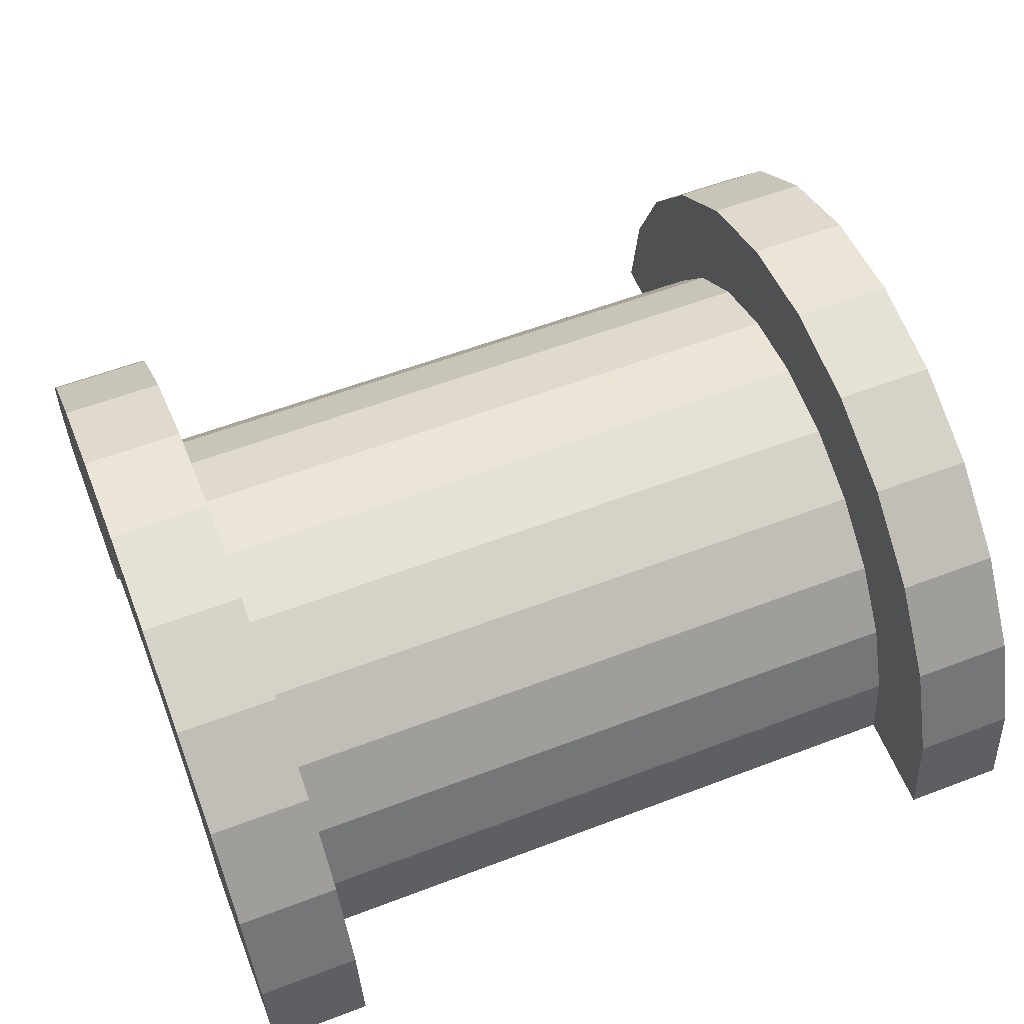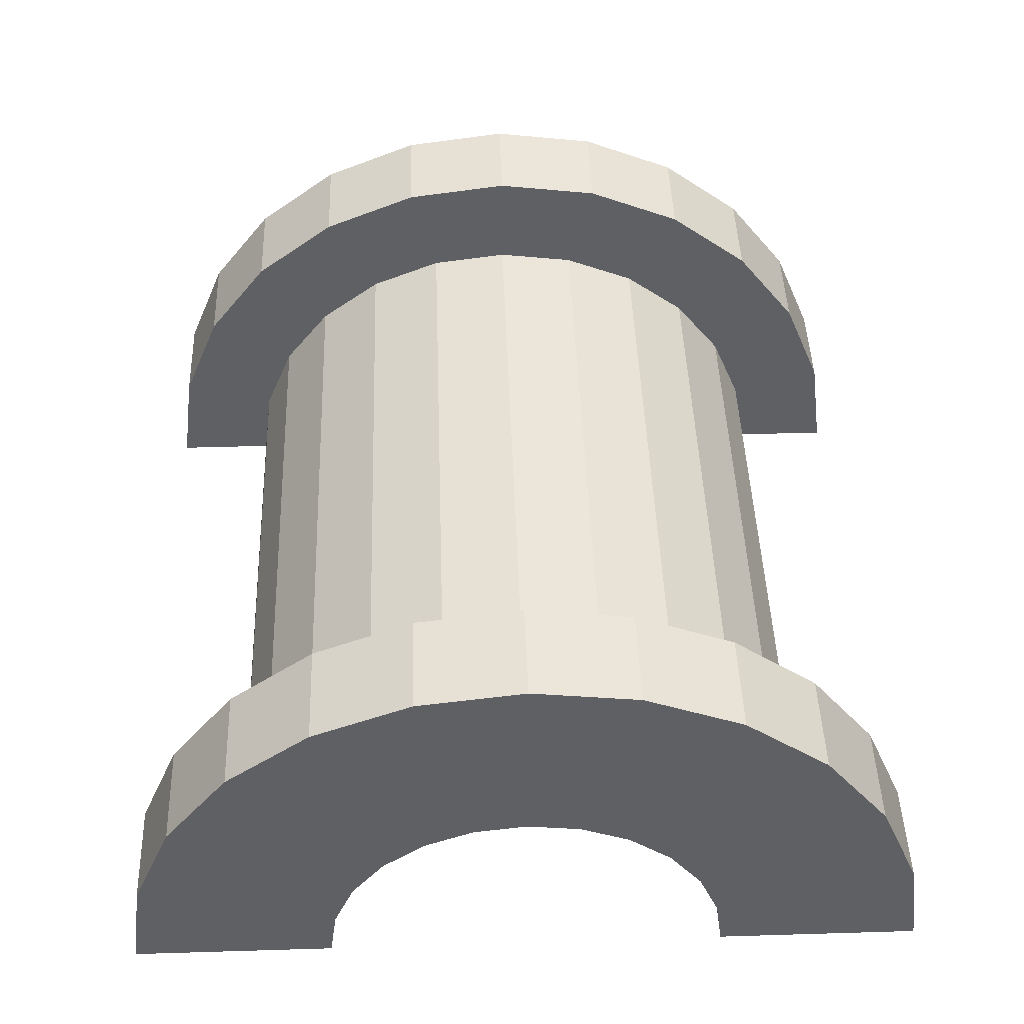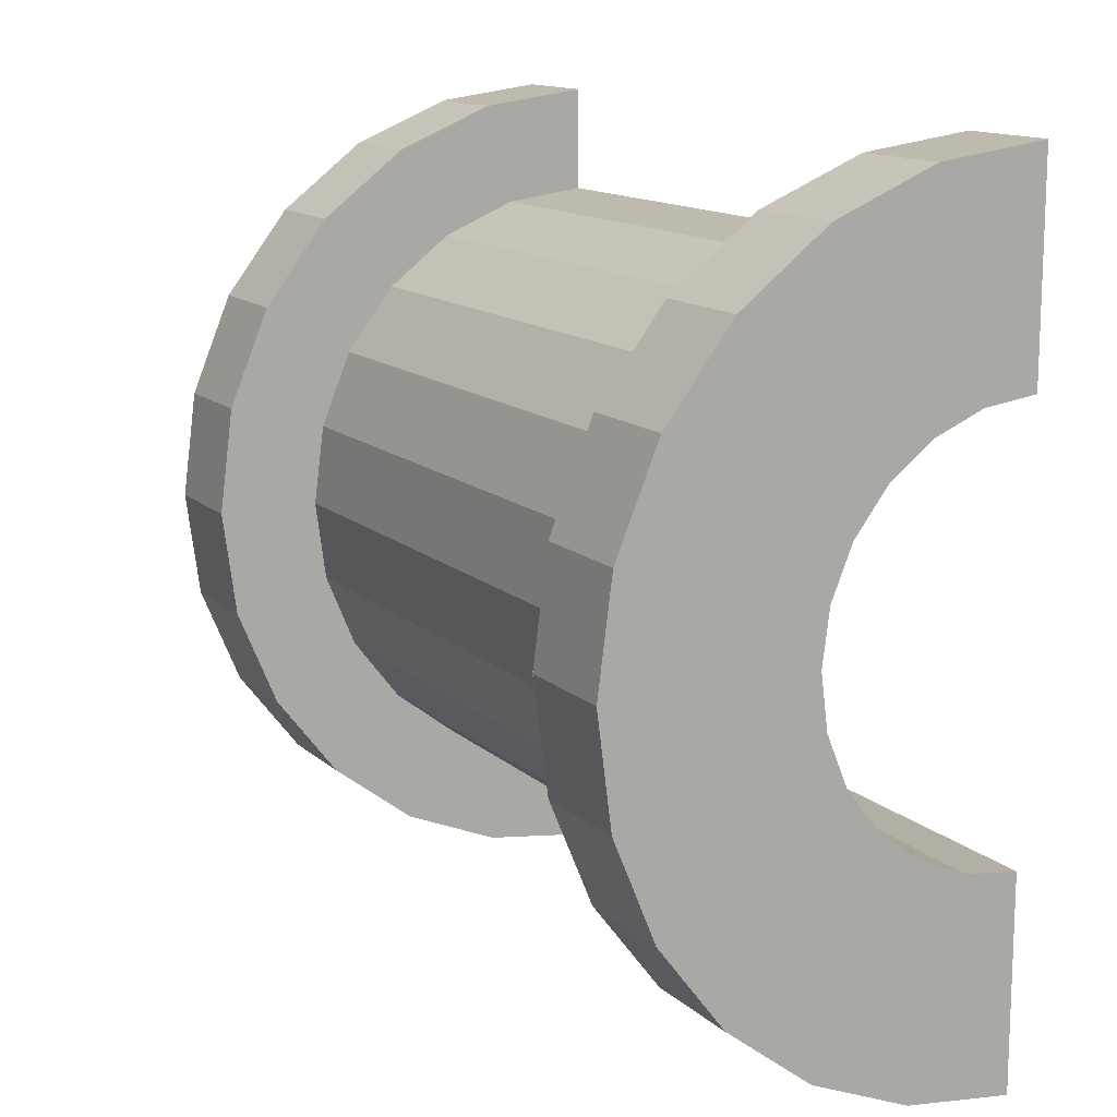
<metadata>
{"format":"obj","ext":"obj","renderer":"f3d","projection":"perspective","resolution":1024,"background":"white","views":[{"elev":58.0,"azim":158.5,"up":"+Z"},{"elev":45.6,"azim":88.0,"up":"+Z"},{"elev":13.5,"azim":61.3,"up":"+Y"}]}
</metadata>
<code>
v 10.8 0.7765 2.898
v 17.27 0 3
v 17.27 0.7765 2.898
v 17.27 0 3
v 10.8 0.7765 2.898
v 10.8 0 3
v 17.27 3 0
v 10.8 3 0
v 17.27 3 0
v 10.8 3 0
v 17.27 3 0
v 10.8 3 0
v 17.27 2.598 1.5
v 10.8 2.121 2.121
v 17.27 2.121 2.121
v 10.8 2.121 2.121
v 17.27 2.598 1.5
v 10.8 2.598 1.5
v 10.8 2.121 2.121
v 17.27 1.5 2.598
v 17.27 2.121 2.121
v 17.27 1.5 2.598
v 10.8 2.121 2.121
v 10.8 1.5 2.598
v 17.27 2.898 0.7765
v 10.8 2.598 1.5
v 17.27 2.598 1.5
v 10.8 2.598 1.5
v 17.27 2.898 0.7765
v 10.8 2.898 0.7765
v 10.8 -2.598 1.5
v 17.27 -2.121 2.121
v 10.8 -2.121 2.121
v 17.27 -2.121 2.121
v 10.8 -2.598 1.5
v 17.27 -2.598 1.5
v 9.798 1.932 0.5176
v 9.798 3.864 1.035
v 9.798 4 0
v 9.798 3.864 1.035
v 9.798 1.932 0.5176
v 9.798 3.464 2
v 9.798 1.932 0.5176
v 9.798 4 0
v 9.798 2 0
v 9.798 1.732 1
v 9.798 3.464 2
v 9.798 1.932 0.5176
v 9.798 3.464 2
v 9.798 1.732 1
v 9.798 2.828 2.828
v 9.798 1.414 1.414
v 9.798 2.828 2.828
v 9.798 1.732 1
v 9.798 2.828 2.828
v 9.798 1.414 1.414
v 9.798 2 3.464
v 9.798 1 1.732
v 9.798 2 3.464
v 9.798 1.414 1.414
v 9.798 2 3.464
v 9.798 1 1.732
v 9.798 1.035 3.864
v 9.798 0.5176 1.932
v 9.798 1.035 3.864
v 9.798 1 1.732
v 9.798 0 2
v 9.798 1.035 3.864
v 9.798 0.5176 1.932
v 9.798 0 2
v 9.798 0 4
v 9.798 1.035 3.864
v 9.798 -0.5176 1.932
v 9.798 0 4
v 9.798 0 2
v 9.798 -1.035 3.864
v 9.798 -0.5176 1.932
v 9.798 -1 1.732
v 9.798 -0.5176 1.932
v 9.798 -1.035 3.864
v 9.798 0 4
v 9.798 -2 3.464
v 9.798 -1 1.732
v 9.798 -1.414 1.414
v 9.798 -2.828 2.828
v 9.798 -1.414 1.414
v 9.798 -1.732 1
v 9.798 -3.464 2
v 9.798 -1.732 1
v 9.798 -1.932 0.5176
v 9.798 -1 1.732
v 9.798 -2 3.464
v 9.798 -1.035 3.864
v 9.798 -3.864 1.035
v 9.798 -1.932 0.5176
v 9.798 -2 0
v 9.798 -1.414 1.414
v 9.798 -2.828 2.828
v 9.798 -2 3.464
v 9.798 -1.732 1
v 9.798 -3.464 2
v 9.798 -2.828 2.828
v 9.798 -1.932 0.5176
v 9.798 -3.864 1.035
v 9.798 -3.464 2
v 9.798 -3.864 1.035
v 9.798 -2 0
v 9.798 -4 0
v 10.8 1.5 2.598
v 17.27 0.7765 2.898
v 17.27 1.5 2.598
v 17.27 0.7765 2.898
v 10.8 1.5 2.598
v 10.8 0.7765 2.898
v 17.27 3 0
v 10.8 2.898 0.7765
v 17.27 2.898 0.7765
v 10.8 2.898 0.7765
v 17.27 3 0
v 10.8 3 0
v 10.8 -3 0
v 17.27 -3 0
v 10.8 -3 0
v 17.27 -3 0
v 10.8 -3 0
v 17.27 -3 0
v 10.8 -2.898 0.7765
v 17.27 -2.598 1.5
v 10.8 -2.598 1.5
v 17.27 -2.598 1.5
v 10.8 -2.898 0.7765
v 17.27 -2.898 0.7765
v 10.8 -1.5 2.598
v 17.27 -2.121 2.121
v 17.27 -1.5 2.598
v 17.27 -2.121 2.121
v 10.8 -1.5 2.598
v 10.8 -2.121 2.121
v 10.8 0 3
v 17.27 -0.7765 2.898
v 17.27 0 3
v 17.27 -0.7765 2.898
v 10.8 0 3
v 10.8 -0.7765 2.898
v 10.8 -2.898 0.7765
v 17.27 -3 0
v 17.27 -2.898 0.7765
v 17.27 -3 0
v 10.8 -2.898 0.7765
v 10.8 -3 0
v 10.8 -0.7765 2.898
v 17.27 -1.5 2.598
v 17.27 -0.7765 2.898
v 17.27 -1.5 2.598
v 10.8 -0.7765 2.898
v 10.8 -1.5 2.598
v 9.798 0 2
v 18.27 0.5176 1.932
v 18.27 0 2
v 18.27 0.5176 1.932
v 9.798 0 2
v 9.798 0.5176 1.932
v 18.27 2 0
v 18.27 2 0
v 9.798 2 0
v 18.27 -2 0
v 9.798 -1.932 0.5176
v 18.27 -1.932 0.5176
v 9.798 -1.932 0.5176
v 18.27 -2 0
v 9.798 -2 0
v 9.798 1.732 1
v 18.27 1.414 1.414
v 9.798 1.414 1.414
v 18.27 1.414 1.414
v 9.798 1.732 1
v 18.27 1.732 1
v 9.798 1.932 0.5176
v 18.27 2 0
v 18.27 1.932 0.5176
v 18.27 2 0
v 9.798 1.932 0.5176
v 9.798 2 0
v 9.798 -0.5176 1.932
v 18.27 0 2
v 18.27 -0.5176 1.932
v 18.27 0 2
v 9.798 -0.5176 1.932
v 9.798 0 2
v 9.798 1 1.732
v 18.27 1.414 1.414
v 18.27 1 1.732
v 18.27 1.414 1.414
v 9.798 1 1.732
v 9.798 1.414 1.414
v 9.798 0.5176 1.932
v 18.27 1 1.732
v 18.27 0.5176 1.932
v 18.27 1 1.732
v 9.798 0.5176 1.932
v 9.798 1 1.732
v 9.798 1.932 0.5176
v 18.27 1.732 1
v 9.798 1.732 1
v 18.27 1.732 1
v 9.798 1.932 0.5176
v 18.27 1.932 0.5176
v 18.27 -2 0
v 18.27 -2 0
v 9.798 -2 0
v 18.27 -1.732 1
v 9.798 -1.414 1.414
v 18.27 -1.414 1.414
v 9.798 -1.414 1.414
v 18.27 -1.732 1
v 9.798 -1.732 1
v 9.798 -1 1.732
v 18.27 -0.5176 1.932
v 18.27 -1 1.732
v 18.27 -0.5176 1.932
v 9.798 -1 1.732
v 9.798 -0.5176 1.932
v 18.27 -1.932 0.5176
v 9.798 -1.732 1
v 18.27 -1.732 1
v 9.798 -1.732 1
v 18.27 -1.932 0.5176
v 9.798 -1.932 0.5176
v 9.798 -1.414 1.414
v 18.27 -1 1.732
v 18.27 -1.414 1.414
v 18.27 -1 1.732
v 9.798 -1.414 1.414
v 9.798 -1 1.732
v 9.798 1.035 3.864
v 10.8 0 4
v 10.8 1.035 3.864
v 10.8 0 4
v 9.798 1.035 3.864
v 9.798 0 4
v 10.8 4 0
v 9.798 4 0
v 10.8 4 0
v 10.8 3.464 2
v 9.798 2.828 2.828
v 10.8 2.828 2.828
v 9.798 2.828 2.828
v 10.8 3.464 2
v 9.798 3.464 2
v 9.798 2.828 2.828
v 10.8 2 3.464
v 10.8 2.828 2.828
v 10.8 2 3.464
v 9.798 2.828 2.828
v 9.798 2 3.464
v 10.8 3.864 1.035
v 9.798 3.464 2
v 10.8 3.464 2
v 9.798 3.464 2
v 10.8 3.864 1.035
v 9.798 3.864 1.035
v 9.798 -3.464 2
v 10.8 -2.828 2.828
v 9.798 -2.828 2.828
v 10.8 -2.828 2.828
v 9.798 -3.464 2
v 10.8 -3.464 2
v 9.798 2 3.464
v 10.8 1.035 3.864
v 10.8 2 3.464
v 10.8 1.035 3.864
v 9.798 2 3.464
v 9.798 1.035 3.864
v 10.8 3.864 1.035
v 10.8 2.898 0.7765
v 10.8 3 0
v 10.8 2.598 1.5
v 10.8 3.464 2
v 10.8 2.828 2.828
v 10.8 3.464 2
v 10.8 2.598 1.5
v 10.8 2.898 0.7765
v 10.8 2.828 2.828
v 10.8 2.121 2.121
v 10.8 2.598 1.5
v 10.8 2 3.464
v 10.8 2.121 2.121
v 10.8 2.828 2.828
v 10.8 2 3.464
v 10.8 1.5 2.598
v 10.8 2.121 2.121
v 10.8 1.035 3.864
v 10.8 1.5 2.598
v 10.8 2 3.464
v 10.8 1.035 3.864
v 10.8 0.7765 2.898
v 10.8 1.5 2.598
v 10.8 0 4
v 10.8 0.7765 2.898
v 10.8 1.035 3.864
v 10.8 0 4
v 10.8 0 3
v 10.8 0.7765 2.898
v 10.8 0 4
v 10.8 -0.7765 2.898
v 10.8 0 3
v 10.8 -1.035 3.864
v 10.8 -0.7765 2.898
v 10.8 0 4
v 10.8 -1.035 3.864
v 10.8 -1.5 2.598
v 10.8 -0.7765 2.898
v 10.8 -2 3.464
v 10.8 -1.5 2.598
v 10.8 -1.035 3.864
v 10.8 -2 3.464
v 10.8 -2.121 2.121
v 10.8 -1.5 2.598
v 10.8 -2.828 2.828
v 10.8 -2.121 2.121
v 10.8 -2 3.464
v 10.8 -2.121 2.121
v 10.8 -2.828 2.828
v 10.8 -2.598 1.5
v 10.8 -3.464 2
v 10.8 -2.598 1.5
v 10.8 -2.828 2.828
v 10.8 -2.598 1.5
v 10.8 -3.464 2
v 10.8 -2.898 0.7765
v 10.8 -3.864 1.035
v 10.8 -2.898 0.7765
v 10.8 -3.464 2
v 10.8 -2.898 0.7765
v 10.8 -3.864 1.035
v 10.8 -3 0
v 10.8 -4 0
v 10.8 -3 0
v 10.8 -3.864 1.035
v 10.8 -3 0
v 10.8 -4 0
v 10.8 -3 0
v 10.8 -3 0
v 10.8 -4 0
v 10.8 -4 0
v 10.8 3 0
v 10.8 4 0
v 10.8 3.864 1.035
v 10.8 2.898 0.7765
v 10.8 3.864 1.035
v 10.8 3.464 2
v 10.8 4 0
v 10.8 3 0
v 10.8 4 0
v 10.8 4 0
v 10.8 3 0
v 10.8 3 0
v 10.8 4 0
v 9.798 3.864 1.035
v 10.8 3.864 1.035
v 9.798 3.864 1.035
v 10.8 4 0
v 9.798 4 0
v 10.8 -4 0
v 9.798 -4 0
v 10.8 -4 0
v 9.798 -3.864 1.035
v 10.8 -3.464 2
v 9.798 -3.464 2
v 10.8 -3.464 2
v 9.798 -3.864 1.035
v 10.8 -3.864 1.035
v 9.798 -2 3.464
v 10.8 -2.828 2.828
v 10.8 -2 3.464
v 10.8 -2.828 2.828
v 9.798 -2 3.464
v 9.798 -2.828 2.828
v 9.798 0 4
v 10.8 -1.035 3.864
v 10.8 0 4
v 10.8 -1.035 3.864
v 9.798 0 4
v 9.798 -1.035 3.864
v 9.798 -3.864 1.035
v 10.8 -4 0
v 10.8 -3.864 1.035
v 10.8 -4 0
v 9.798 -3.864 1.035
v 9.798 -4 0
v 9.798 -1.035 3.864
v 10.8 -2 3.464
v 10.8 -1.035 3.864
v 10.8 -2 3.464
v 9.798 -1.035 3.864
v 9.798 -2 3.464
v 17.27 1.035 3.864
v 18.27 0 4
v 18.27 1.035 3.864
v 18.27 0 4
v 17.27 1.035 3.864
v 17.27 0 4
v 18.27 4 0
v 17.27 4 0
v 18.27 4 0
v 17.27 4 0
v 18.27 4 0
v 17.27 4 0
v 18.27 3.464 2
v 17.27 2.828 2.828
v 18.27 2.828 2.828
v 17.27 2.828 2.828
v 18.27 3.464 2
v 17.27 3.464 2
v 17.27 2.828 2.828
v 18.27 2 3.464
v 18.27 2.828 2.828
v 18.27 2 3.464
v 17.27 2.828 2.828
v 17.27 2 3.464
v 18.27 3.864 1.035
v 17.27 3.464 2
v 18.27 3.464 2
v 17.27 3.464 2
v 18.27 3.864 1.035
v 17.27 3.864 1.035
v 17.27 -3.464 2
v 18.27 -2.828 2.828
v 17.27 -2.828 2.828
v 18.27 -2.828 2.828
v 17.27 -3.464 2
v 18.27 -3.464 2
v 17.27 -4 0
v 17.27 -3 0
v 17.27 -3 0
v 17.27 -3 0
v 17.27 -3.864 1.035
v 17.27 -3.464 2
v 17.27 -4 0
v 17.27 -3 0
v 17.27 -4 0
v 17.27 -3 0
v 17.27 -4 0
v 17.27 -3.864 1.035
v 17.27 3 0
v 17.27 4 0
v 17.27 4 0
v 17.27 4 0
v 17.27 2.898 0.7765
v 17.27 3.864 1.035
v 17.27 3 0
v 17.27 4 0
v 17.27 3 0
v 17.27 4 0
v 17.27 3 0
v 17.27 2.898 0.7765
v 17.27 3.864 1.035
v 17.27 2.898 0.7765
v 17.27 3.464 2
v 17.27 2.598 1.5
v 17.27 3.464 2
v 17.27 2.898 0.7765
v 17.27 3.464 2
v 17.27 2.598 1.5
v 17.27 2.828 2.828
v 17.27 2.121 2.121
v 17.27 2.828 2.828
v 17.27 2.598 1.5
v 17.27 2.121 2.121
v 17.27 2 3.464
v 17.27 2.828 2.828
v 17.27 1.5 2.598
v 17.27 2 3.464
v 17.27 2.121 2.121
v 17.27 1.5 2.598
v 17.27 1.035 3.864
v 17.27 2 3.464
v 17.27 0.7765 2.898
v 17.27 1.035 3.864
v 17.27 1.5 2.598
v 17.27 0 3
v 17.27 1.035 3.864
v 17.27 0.7765 2.898
v 17.27 0 3
v 17.27 0 4
v 17.27 1.035 3.864
v 17.27 -0.7765 2.898
v 17.27 0 4
v 17.27 0 3
v 17.27 -0.7765 2.898
v 17.27 -1.035 3.864
v 17.27 0 4
v 17.27 -1.5 2.598
v 17.27 -1.035 3.864
v 17.27 -0.7765 2.898
v 17.27 -1.5 2.598
v 17.27 -2 3.464
v 17.27 -1.035 3.864
v 17.27 -2.121 2.121
v 17.27 -2 3.464
v 17.27 -1.5 2.598
v 17.27 -2.828 2.828
v 17.27 -2.121 2.121
v 17.27 -2.598 1.5
v 17.27 -2.121 2.121
v 17.27 -2.828 2.828
v 17.27 -2 3.464
v 17.27 -3.464 2
v 17.27 -2.598 1.5
v 17.27 -2.898 0.7765
v 17.27 -3.464 2
v 17.27 -2.898 0.7765
v 17.27 -3 0
v 17.27 -2.598 1.5
v 17.27 -3.464 2
v 17.27 -2.828 2.828
v 17.27 2 3.464
v 18.27 1.035 3.864
v 18.27 2 3.464
v 18.27 1.035 3.864
v 17.27 2 3.464
v 17.27 1.035 3.864
v 18.27 1.414 1.414
v 18.27 2.828 2.828
v 18.27 2 3.464
v 18.27 2.828 2.828
v 18.27 1.932 0.5176
v 18.27 2 0
v 18.27 2.828 2.828
v 18.27 1.732 1
v 18.27 1.932 0.5176
v 18.27 2.828 2.828
v 18.27 1.414 1.414
v 18.27 1.732 1
v 18.27 1 1.732
v 18.27 2 3.464
v 18.27 1.035 3.864
v 18.27 2 3.464
v 18.27 1 1.732
v 18.27 1.414 1.414
v 18.27 1.035 3.864
v 18.27 0.5176 1.932
v 18.27 1 1.732
v 18.27 0 4
v 18.27 0.5176 1.932
v 18.27 1.035 3.864
v 18.27 0 4
v 18.27 0 2
v 18.27 0.5176 1.932
v 18.27 0 4
v 18.27 -0.5176 1.932
v 18.27 0 2
v 18.27 -1.035 3.864
v 18.27 -0.5176 1.932
v 18.27 0 4
v 18.27 -0.5176 1.932
v 18.27 -1.035 3.864
v 18.27 -1 1.732
v 18.27 -2 3.464
v 18.27 -1 1.732
v 18.27 -1.035 3.864
v 18.27 -1 1.732
v 18.27 -2 3.464
v 18.27 -1.414 1.414
v 18.27 -2.828 2.828
v 18.27 -1.414 1.414
v 18.27 -2 3.464
v 18.27 -1.414 1.414
v 18.27 -2.828 2.828
v 18.27 -1.732 1
v 18.27 -3.464 2
v 18.27 -1.732 1
v 18.27 -2.828 2.828
v 18.27 -1.732 1
v 18.27 -3.464 2
v 18.27 -1.932 0.5176
v 18.27 -3.864 1.035
v 18.27 -1.932 0.5176
v 18.27 -3.464 2
v 18.27 -1.932 0.5176
v 18.27 -3.864 1.035
v 18.27 -2 0
v 18.27 -4 0
v 18.27 -2 0
v 18.27 -3.864 1.035
v 18.27 -2 0
v 18.27 -4 0
v 18.27 -2 0
v 18.27 -2 0
v 18.27 -4 0
v 18.27 -4 0
v 18.27 2 0
v 18.27 4 0
v 18.27 3.864 1.035
v 18.27 2 0
v 18.27 3.864 1.035
v 18.27 3.464 2
v 18.27 2 0
v 18.27 3.464 2
v 18.27 2.828 2.828
v 18.27 4 0
v 18.27 2 0
v 18.27 4 0
v 18.27 4 0
v 18.27 2 0
v 18.27 2 0
v 18.27 4 0
v 17.27 3.864 1.035
v 18.27 3.864 1.035
v 17.27 3.864 1.035
v 18.27 4 0
v 17.27 4 0
v 17.27 -4 0
v 18.27 -4 0
v 17.27 -4 0
v 18.27 -4 0
v 17.27 -4 0
v 18.27 -4 0
v 17.27 -3.864 1.035
v 18.27 -3.464 2
v 17.27 -3.464 2
v 18.27 -3.464 2
v 17.27 -3.864 1.035
v 18.27 -3.864 1.035
v 17.27 -2 3.464
v 18.27 -2.828 2.828
v 18.27 -2 3.464
v 18.27 -2.828 2.828
v 17.27 -2 3.464
v 17.27 -2.828 2.828
v 17.27 0 4
v 18.27 -1.035 3.864
v 18.27 0 4
v 18.27 -1.035 3.864
v 17.27 0 4
v 17.27 -1.035 3.864
v 17.27 -3.864 1.035
v 18.27 -4 0
v 18.27 -3.864 1.035
v 18.27 -4 0
v 17.27 -3.864 1.035
v 17.27 -4 0
v 17.27 -1.035 3.864
v 18.27 -2 3.464
v 18.27 -1.035 3.864
v 18.27 -2 3.464
v 17.27 -1.035 3.864
v 17.27 -2 3.464
v 18.27 2 0
v 17.27 3 0
v 18.27 4 0
v 18.27 2 0
v 10.8 3 0
v 17.27 3 0
v 9.798 2 0
v 10.8 3 0
v 18.27 2 0
v 9.798 4 0
v 10.8 3 0
v 9.798 2 0
v 10.8 3 0
v 9.798 4 0
v 10.8 4 0
v 18.27 4 0
v 17.27 3 0
v 17.27 4 0
v 10.8 -4 0
v 9.798 -4 0
v 10.8 -3 0
v 17.27 -3 0
v 18.27 -4 0
v 17.27 -4 0
v 18.27 -4 0
v 17.27 -3 0
v 18.27 -2 0
v 10.8 -3 0
v 18.27 -2 0
v 17.27 -3 0
v 10.8 -3 0
v 9.798 -2 0
v 18.27 -2 0
v 9.798 -2 0
v 10.8 -3 0
v 9.798 -4 0
f 1 2 3
f 4 5 6
f 7 8 9
f 10 11 12
f 13 14 15
f 16 17 18
f 19 20 21
f 22 23 24
f 25 26 27
f 28 29 30
f 31 32 33
f 34 35 36
f 37 38 39
f 40 41 42
f 43 44 45
f 46 47 48
f 49 50 51
f 52 53 54
f 55 56 57
f 58 59 60
f 61 62 63
f 64 65 66
f 67 68 69
f 70 71 72
f 73 74 75
f 76 77 78
f 79 80 81
f 82 83 84
f 85 86 87
f 88 89 90
f 91 92 93
f 94 95 96
f 97 98 99
f 100 101 102
f 103 104 105
f 106 107 108
f 109 110 111
f 112 113 114
f 115 116 117
f 118 119 120
f 121 122 123
f 124 125 126
f 127 128 129
f 130 131 132
f 133 134 135
f 136 137 138
f 139 140 141
f 142 143 144
f 145 146 147
f 148 149 150
f 151 152 153
f 154 155 156
f 157 158 159
f 160 161 162
f 163 164 165
f 166 167 168
f 169 170 171
f 172 173 174
f 175 176 177
f 178 179 180
f 181 182 183
f 184 185 186
f 187 188 189
f 190 191 192
f 193 194 195
f 196 197 198
f 199 200 201
f 202 203 204
f 205 206 207
f 208 209 210
f 211 212 213
f 214 215 216
f 217 218 219
f 220 221 222
f 223 224 225
f 226 227 228
f 229 230 231
f 232 233 234
f 235 236 237
f 238 239 240
f 241 242 243
f 244 245 246
f 247 248 249
f 250 251 252
f 253 254 255
f 256 257 258
f 259 260 261
f 262 263 264
f 265 266 267
f 268 269 270
f 271 272 273
f 274 275 276
f 277 278 279
f 280 281 282
f 283 284 285
f 286 287 288
f 289 290 291
f 292 293 294
f 295 296 297
f 298 299 300
f 301 302 303
f 304 305 306
f 307 308 309
f 310 311 312
f 313 314 315
f 316 317 318
f 319 320 321
f 322 323 324
f 325 326 327
f 328 329 330
f 331 332 333
f 334 335 336
f 337 338 339
f 340 341 342
f 343 344 345
f 346 347 348
f 349 350 351
f 352 353 354
f 355 356 357
f 358 359 360
f 361 362 363
f 364 365 366
f 367 368 369
f 370 371 372
f 373 374 375
f 376 377 378
f 379 380 381
f 382 383 384
f 385 386 387
f 388 389 390
f 391 392 393
f 394 395 396
f 397 398 399
f 400 401 402
f 403 404 405
f 406 407 408
f 409 410 411
f 412 413 414
f 415 416 417
f 418 419 420
f 421 422 423
f 424 425 426
f 427 428 429
f 430 431 432
f 433 434 435
f 436 437 438
f 439 440 441
f 442 443 444
f 445 446 447
f 448 449 450
f 451 452 453
f 454 455 456
f 457 458 459
f 460 461 462
f 463 464 465
f 466 467 468
f 469 470 471
f 472 473 474
f 475 476 477
f 478 479 480
f 481 482 483
f 484 485 486
f 487 488 489
f 490 491 492
f 493 494 495
f 496 497 498
f 499 500 501
f 502 503 504
f 505 506 507
f 508 509 510
f 511 512 513
f 514 515 516
f 517 518 519
f 520 521 522
f 523 524 525
f 526 527 528
f 529 530 531
f 532 533 534
f 535 536 537
f 538 539 540
f 541 542 543
f 544 545 546
f 547 548 549
f 550 551 552
f 553 554 555
f 556 557 558
f 559 560 561
f 562 563 564
f 565 566 567
f 568 569 570
f 571 572 573
f 574 575 576
f 577 578 579
f 580 581 582
f 583 584 585
f 586 587 588
f 589 590 591
f 592 593 594
f 595 596 597
f 598 599 600
f 601 602 603
f 604 605 606
f 607 608 609
f 610 611 612
f 613 614 615
f 616 617 618
f 619 620 621
f 622 623 624
f 625 626 627
f 628 629 630
f 631 632 633
f 634 635 636
f 637 638 639
f 640 641 642
f 643 644 645
f 646 647 648
f 649 650 651
f 652 653 654
f 655 656 657
f 658 659 660
f 661 662 663
f 664 665 666
f 667 668 669
f 670 671 672
f 673 674 675
f 676 677 678
f 679 680 681
f 682 683 684

</code>
